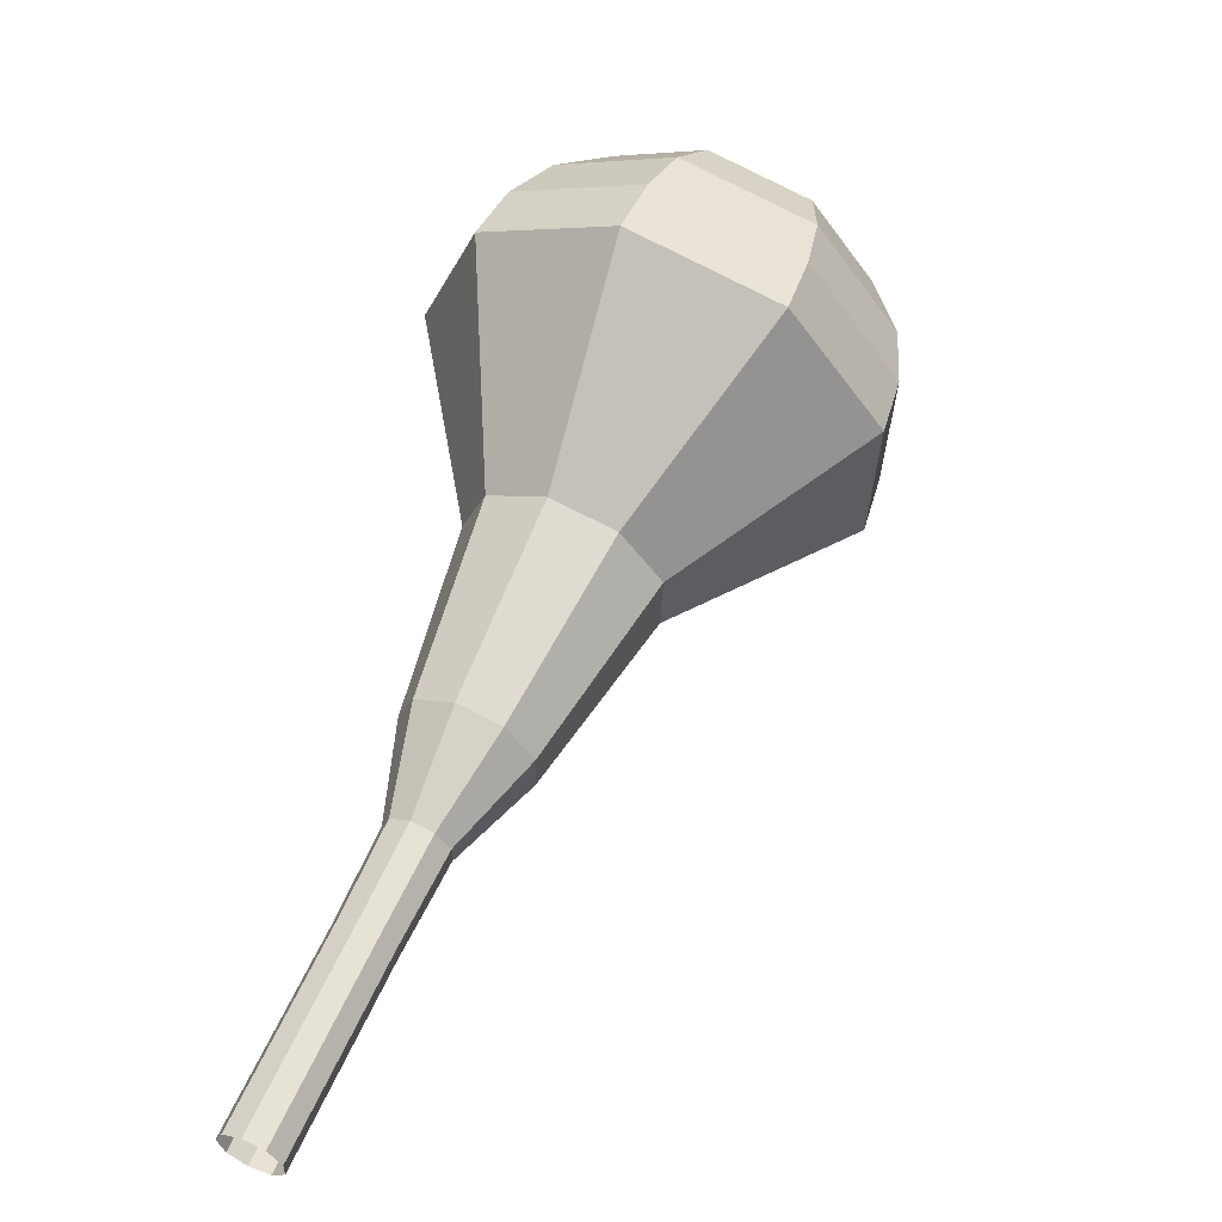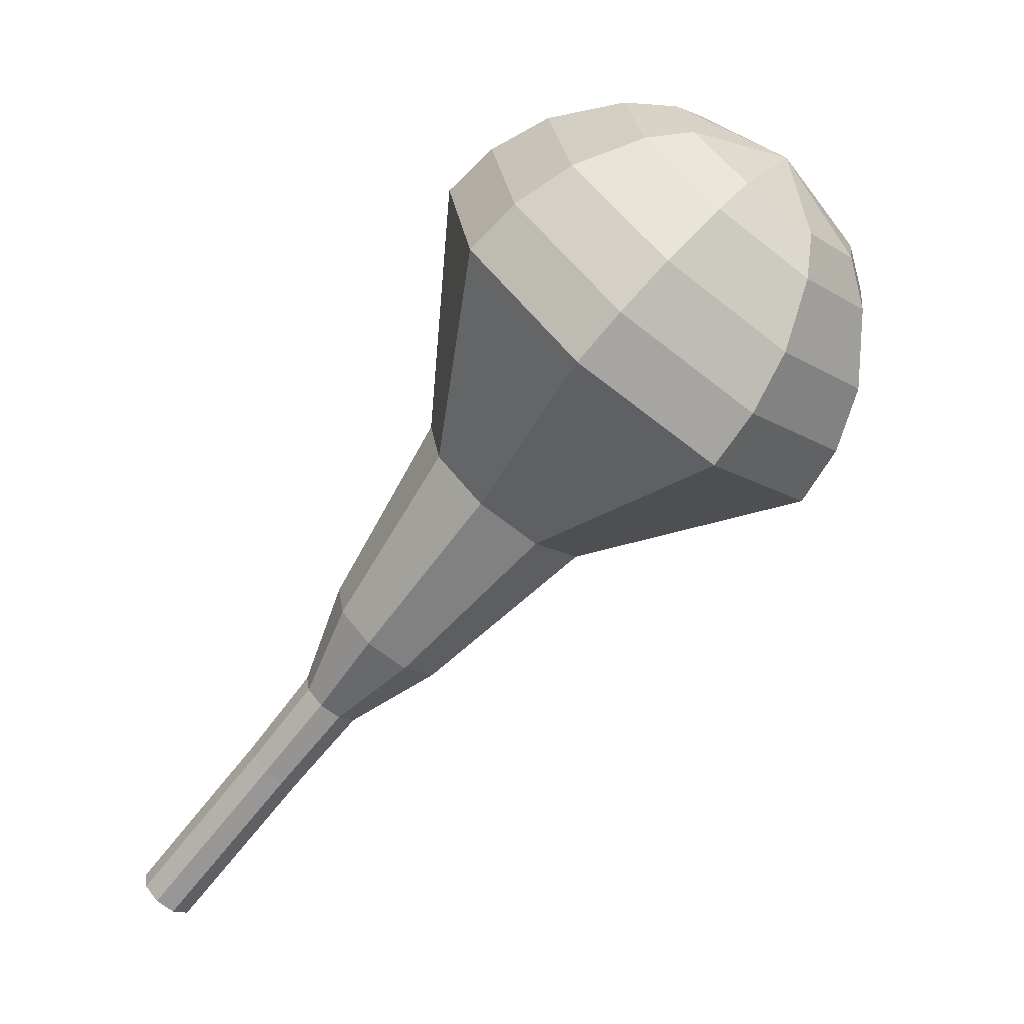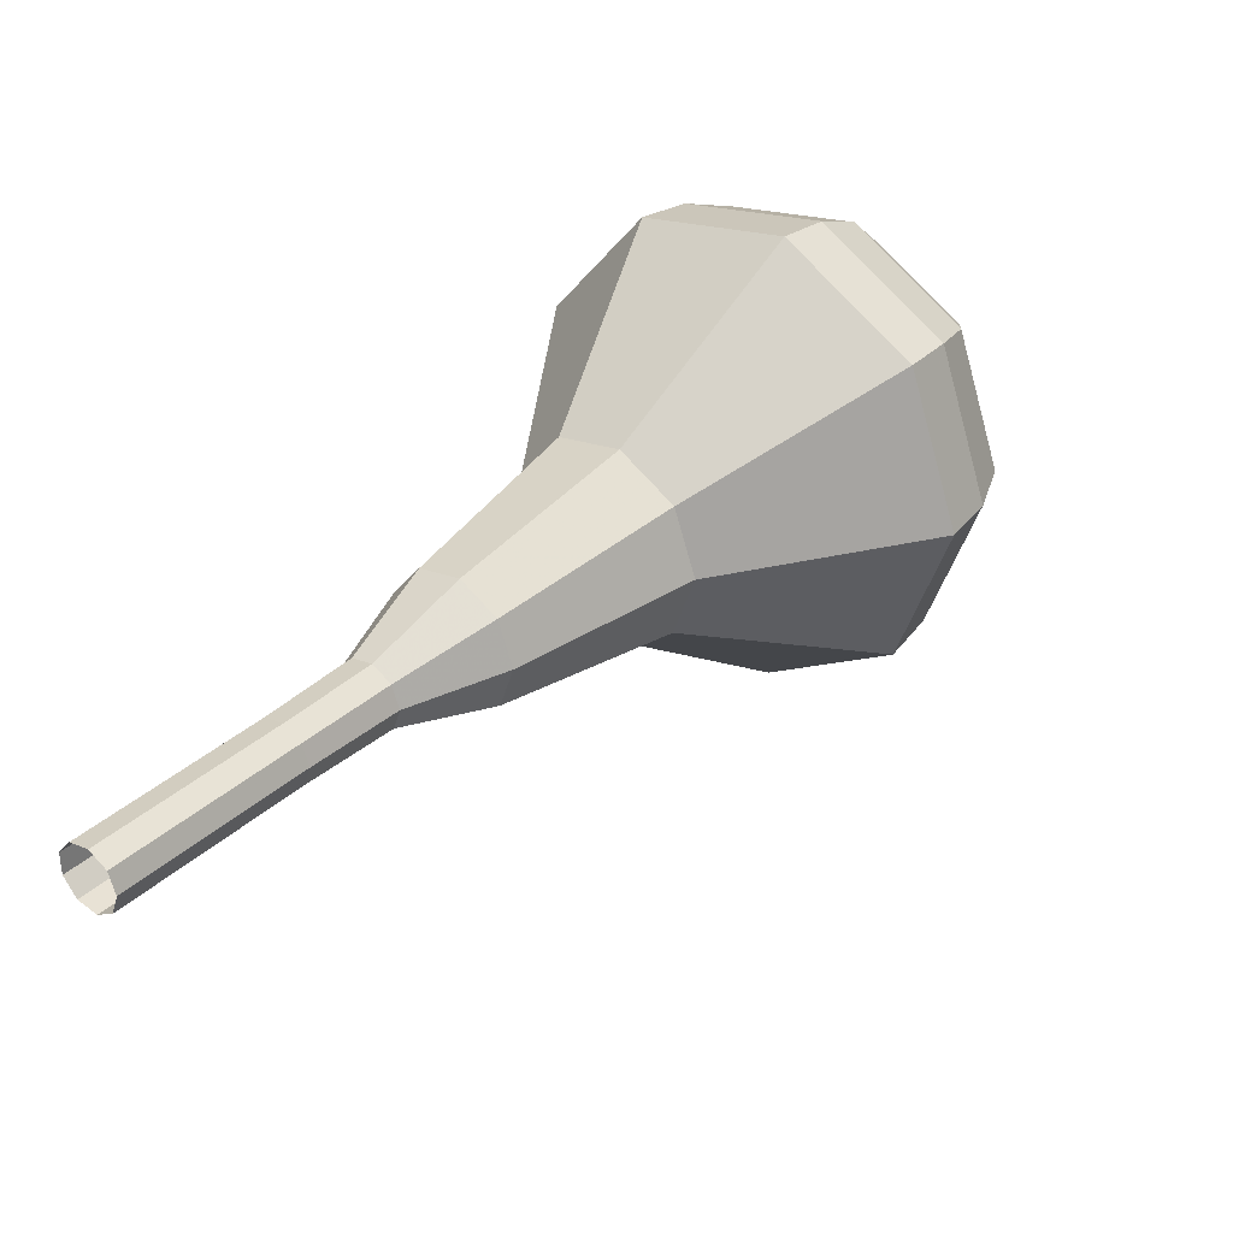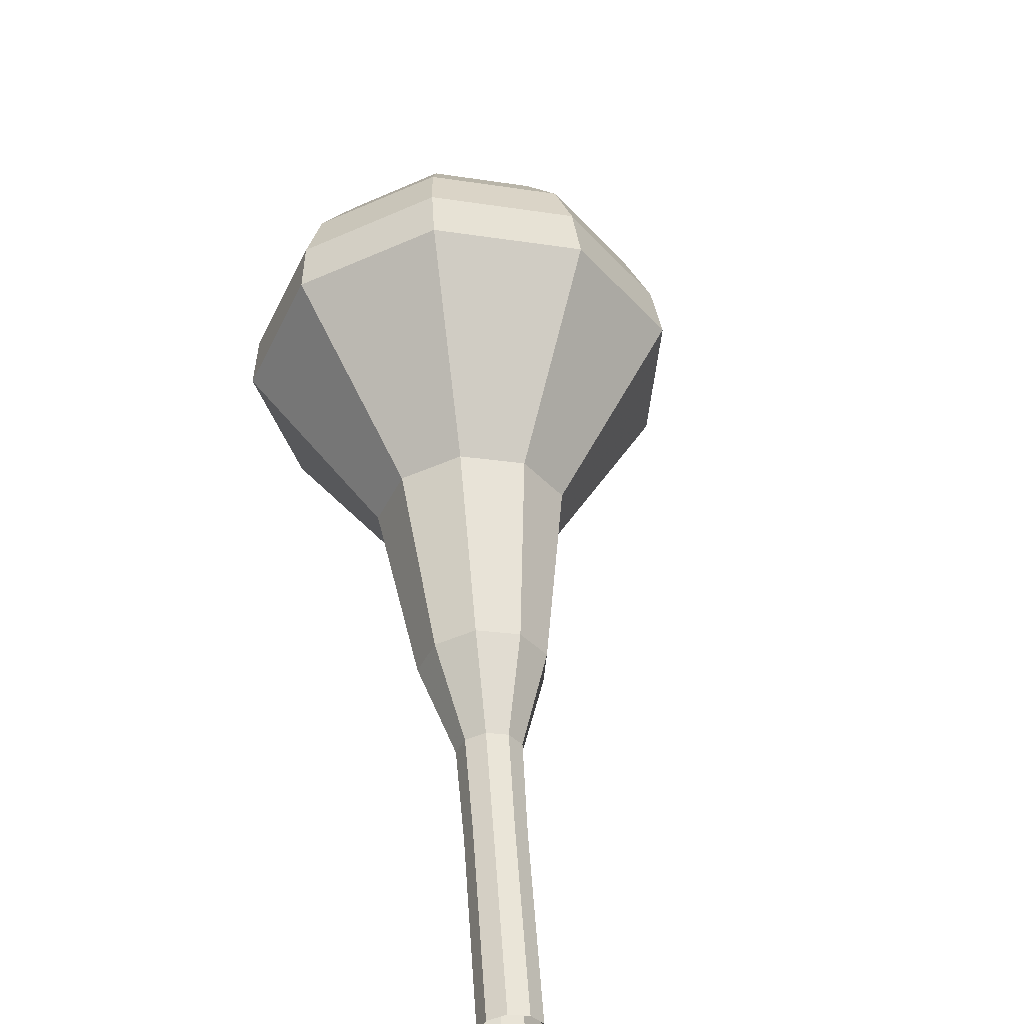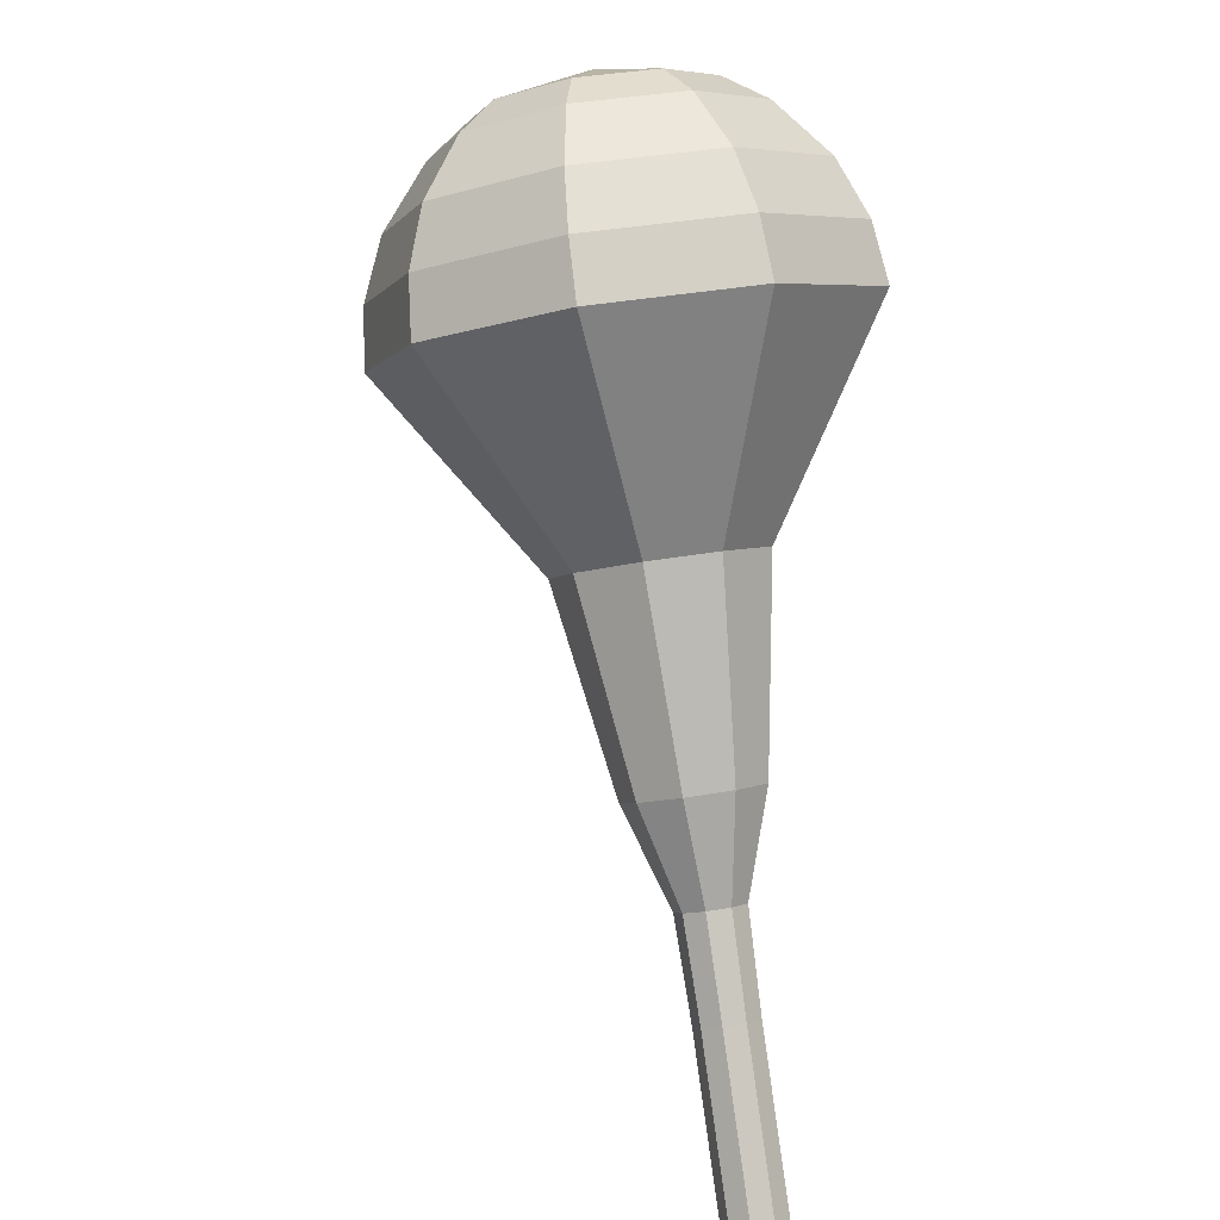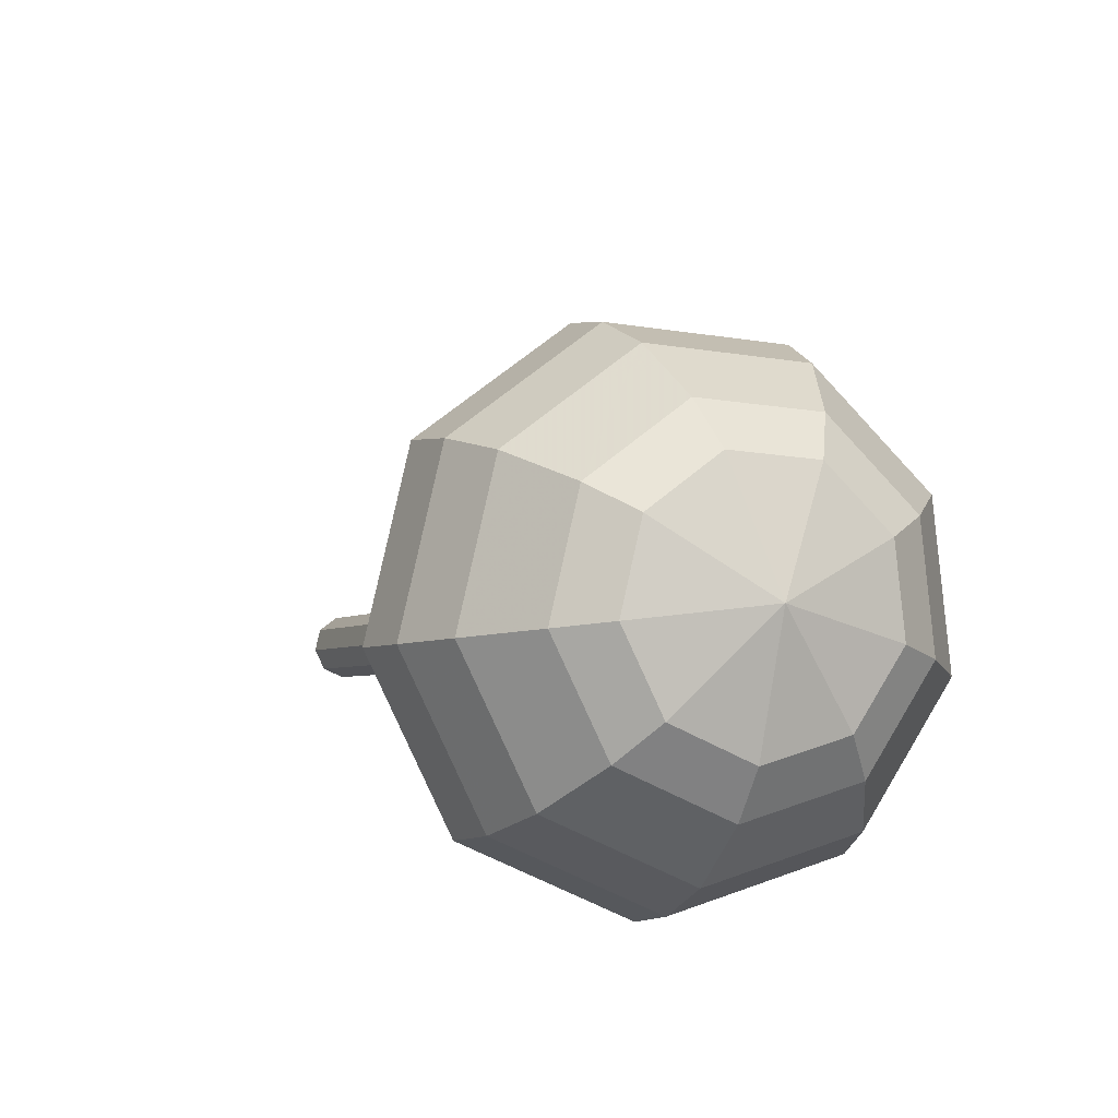
<metadata>
{"format":"obj","ext":"obj","renderer":"f3d","projection":"perspective","resolution":1024,"background":"white","views":[{"elev":-63.9,"azim":-103.4,"up":"+Y"},{"elev":28.7,"azim":-162.8,"up":"+Y"},{"elev":-55.9,"azim":-154.5,"up":"+Y"},{"elev":-78.2,"azim":-57.3,"up":"+Y"},{"elev":36.9,"azim":103.4,"up":"+Y"},{"elev":13.7,"azim":-166.7,"up":"+Z"}]}
</metadata>
<code>
g tube1
v 122.2 117.6 100.4
v 121.9 117.6 99.76
v 121.4 117.3 99.43
v 120.9 116.9 99.55
v 120.6 116.5 100.1
v 120.7 116.3 100.7
v 121.2 116.5 101.2
v 121.7 116.8 101.3
v 122.2 117.3 101
v 122.2 117.6 100.4
v 120.4 120.1 101.3
v 120.1 120.1 100.7
v 119.6 119.8 100.3
v 119.1 119.4 100.4
v 118.8 119 100.9
v 118.9 118.8 101.6
v 119.4 119 102.1
v 119.9 119.4 102.2
v 120.4 119.8 101.9
v 120.4 120.1 101.3
v 118.6 122.6 102.2
v 118.3 122.6 101.5
v 117.8 122.3 101.2
v 117.3 121.9 101.3
v 117 121.5 101.8
v 117.1 121.4 102.5
v 117.6 121.5 103
v 118.1 121.9 103.1
v 118.5 122.3 102.8
v 118.6 122.6 102.2
v 116.9 125.1 103.1
v 116.6 125.1 102.4
v 116 124.8 102
v 115.4 124.4 102.2
v 115.1 124 102.7
v 115.3 123.8 103.4
v 115.7 124 103.9
v 116.3 124.4 104.1
v 116.8 124.8 103.7
v 116.9 125.1 103.1
v 116 128.2 103.9
v 115.3 128.3 102.6
v 114.2 127.7 101.9
v 113 126.8 102.2
v 112.5 126 103.2
v 112.7 125.6 104.6
v 113.6 125.9 105.7
v 114.9 126.7 106
v 115.8 127.6 105.3
v 116 128.2 103.9
v 113.2 133.9 105.7
v 112.3 133.9 103.7
v 110.5 133 102.7
v 108.9 131.7 103
v 108 130.5 104.7
v 108.3 130 106.8
v 109.8 130.4 108.4
v 111.6 131.6 108.8
v 112.9 133 107.7
v 113.2 133.9 105.7
v 113.1 141.4 107.5
v 110.9 141.4 102.9
v 106.9 139.4 100.4
v 102.9 136.3 101.3
v 100.9 133.5 105
v 101.7 132.3 110
v 105 133.3 113.7
v 109.3 136.1 114.6
v 112.4 139.3 112.1
v 113.1 141.4 107.5
v 111.8 142.7 108
v 109.7 142.8 103.5
v 105.8 140.8 101.1
v 102 137.8 102
v 100 135 105.6
v 100.8 133.9 110.4
v 104 134.9 114.1
v 108.1 137.6 114.9
v 111.2 140.7 112.5
v 111.8 142.7 108
v 110.2 143.7 108.5
v 108.3 143.8 104.5
v 104.8 142 102.4
v 101.3 139.3 103.1
v 99.58 136.9 106.4
v 100.3 135.9 110.7
v 103.2 136.8 113.9
v 106.8 139.1 114.7
v 109.6 141.9 112.6
v 110.2 143.7 108.5
v 107.9 144.3 109.1
v 106.4 144.3 106
v 103.7 143 104.4
v 101.1 140.9 104.9
v 99.78 139 107.4
v 100.3 138.3 110.7
v 102.5 139 113.2
v 105.3 140.8 113.8
v 107.4 142.9 112.1
v 107.9 144.3 109.1
v 106.3 144.2 109.3
v 105.2 144.3 107.1
v 103.2 143.3 105.9
v 101.3 141.8 106.3
v 100.3 140.4 108.1
v 100.7 139.8 110.5
v 102.4 140.3 112.3
v 104.4 141.7 112.8
v 105.9 143.2 111.6
v 106.3 144.2 109.3
v 102.8 142.8 109.6
v 102.8 142.8 109.6
v 102.8 142.8 109.6
v 102.8 142.8 109.6
v 102.8 142.8 109.6
v 102.8 142.8 109.6
v 102.8 142.8 109.6
v 102.8 142.8 109.6
v 102.8 142.8 109.6
v 102.8 142.8 109.6
f 1 2 12
f 12 11 1
f 2 3 13
f 13 12 2
f 3 4 14
f 14 13 3
f 4 5 15
f 15 14 4
f 5 6 16
f 16 15 5
f 6 7 17
f 17 16 6
f 7 8 18
f 18 17 7
f 8 9 19
f 19 18 8
f 9 10 20
f 20 19 9
f 11 12 22
f 22 21 11
f 12 13 23
f 23 22 12
f 13 14 24
f 24 23 13
f 14 15 25
f 25 24 14
f 15 16 26
f 26 25 15
f 16 17 27
f 27 26 16
f 17 18 28
f 28 27 17
f 18 19 29
f 29 28 18
f 19 20 30
f 30 29 19
f 21 22 32
f 32 31 21
f 22 23 33
f 33 32 22
f 23 24 34
f 34 33 23
f 24 25 35
f 35 34 24
f 25 26 36
f 36 35 25
f 26 27 37
f 37 36 26
f 27 28 38
f 38 37 27
f 28 29 39
f 39 38 28
f 29 30 40
f 40 39 29
f 31 32 42
f 42 41 31
f 32 33 43
f 43 42 32
f 33 34 44
f 44 43 33
f 34 35 45
f 45 44 34
f 35 36 46
f 46 45 35
f 36 37 47
f 47 46 36
f 37 38 48
f 48 47 37
f 38 39 49
f 49 48 38
f 39 40 50
f 50 49 39
f 41 42 52
f 52 51 41
f 42 43 53
f 53 52 42
f 43 44 54
f 54 53 43
f 44 45 55
f 55 54 44
f 45 46 56
f 56 55 45
f 46 47 57
f 57 56 46
f 47 48 58
f 58 57 47
f 48 49 59
f 59 58 48
f 49 50 60
f 60 59 49
f 51 52 62
f 62 61 51
f 52 53 63
f 63 62 52
f 53 54 64
f 64 63 53
f 54 55 65
f 65 64 54
f 55 56 66
f 66 65 55
f 56 57 67
f 67 66 56
f 57 58 68
f 68 67 57
f 58 59 69
f 69 68 58
f 59 60 70
f 70 69 59
f 61 62 72
f 72 71 61
f 62 63 73
f 73 72 62
f 63 64 74
f 74 73 63
f 64 65 75
f 75 74 64
f 65 66 76
f 76 75 65
f 66 67 77
f 77 76 66
f 67 68 78
f 78 77 67
f 68 69 79
f 79 78 68
f 69 70 80
f 80 79 69
f 71 72 82
f 82 81 71
f 72 73 83
f 83 82 72
f 73 74 84
f 84 83 73
f 74 75 85
f 85 84 74
f 75 76 86
f 86 85 75
f 76 77 87
f 87 86 76
f 77 78 88
f 88 87 77
f 78 79 89
f 89 88 78
f 79 80 90
f 90 89 79
f 81 82 92
f 92 91 81
f 82 83 93
f 93 92 82
f 83 84 94
f 94 93 83
f 84 85 95
f 95 94 84
f 85 86 96
f 96 95 85
f 86 87 97
f 97 96 86
f 87 88 98
f 98 97 87
f 88 89 99
f 99 98 88
f 89 90 100
f 100 99 89
f 91 92 102
f 102 101 91
f 92 93 103
f 103 102 92
f 93 94 104
f 104 103 93
f 94 95 105
f 105 104 94
f 95 96 106
f 106 105 95
f 96 97 107
f 107 106 96
f 97 98 108
f 108 107 97
f 98 99 109
f 109 108 98
f 99 100 110
f 110 109 99
f 101 102 112
f 112 111 101
f 102 103 113
f 113 112 102
f 103 104 114
f 114 113 103
f 104 105 115
f 115 114 104
f 105 106 116
f 116 115 105
f 106 107 117
f 117 116 106
f 107 108 118
f 118 117 107
f 108 109 119
f 119 118 108
f 109 110 120
f 120 119 109
g

</code>
